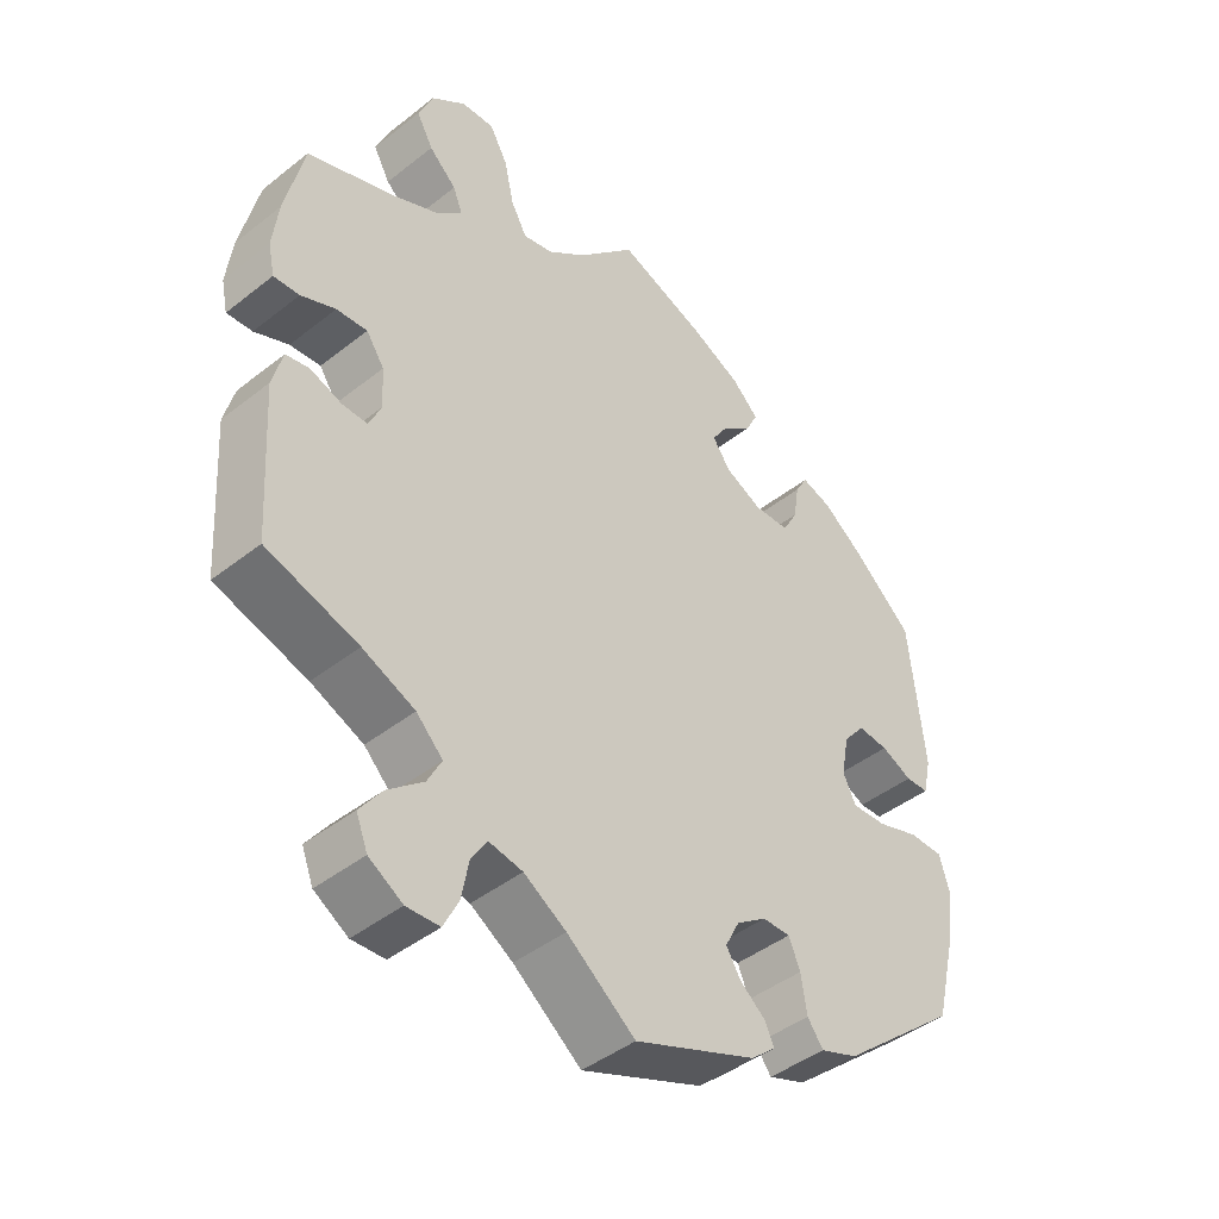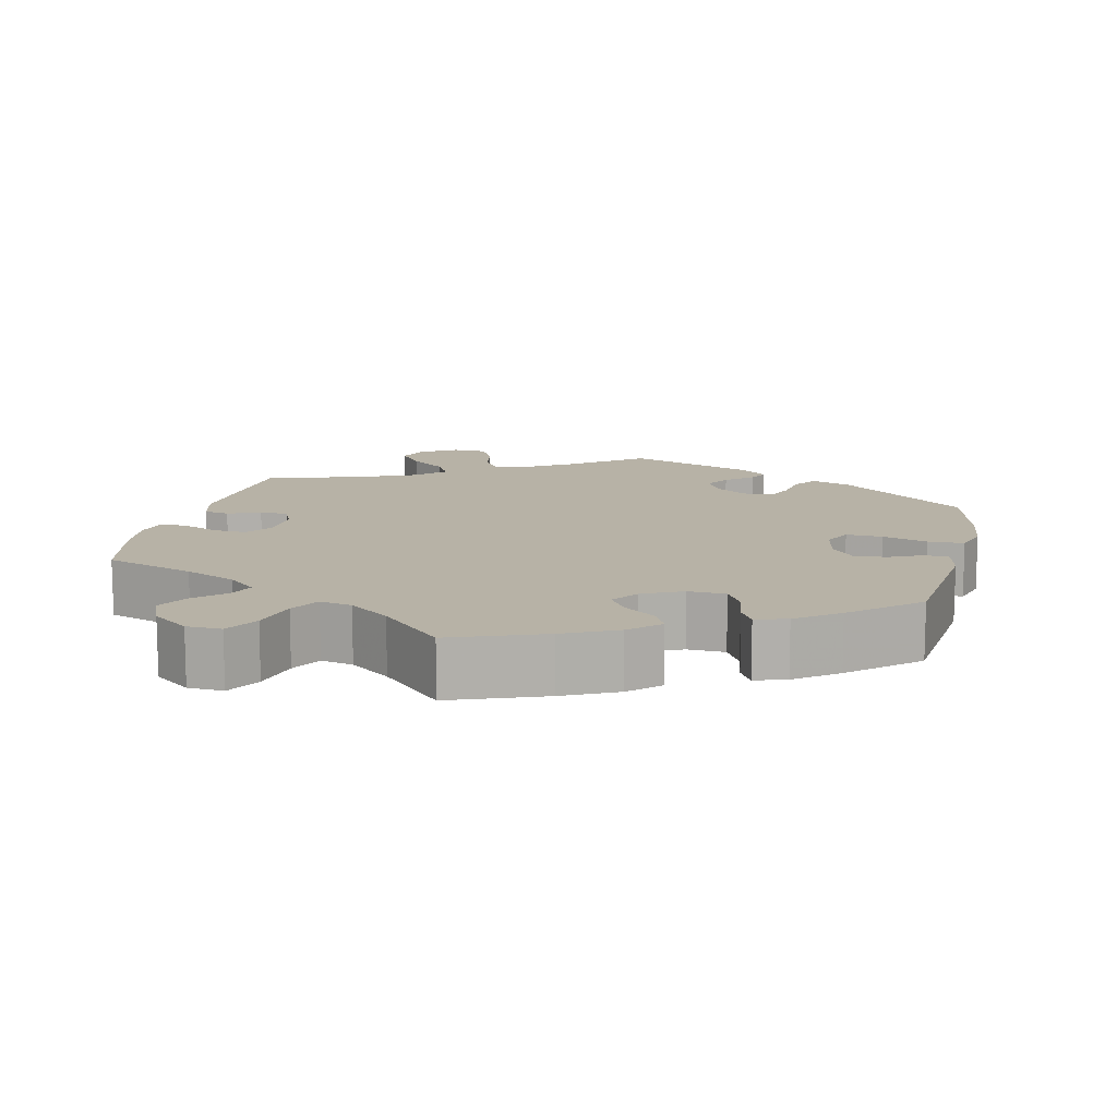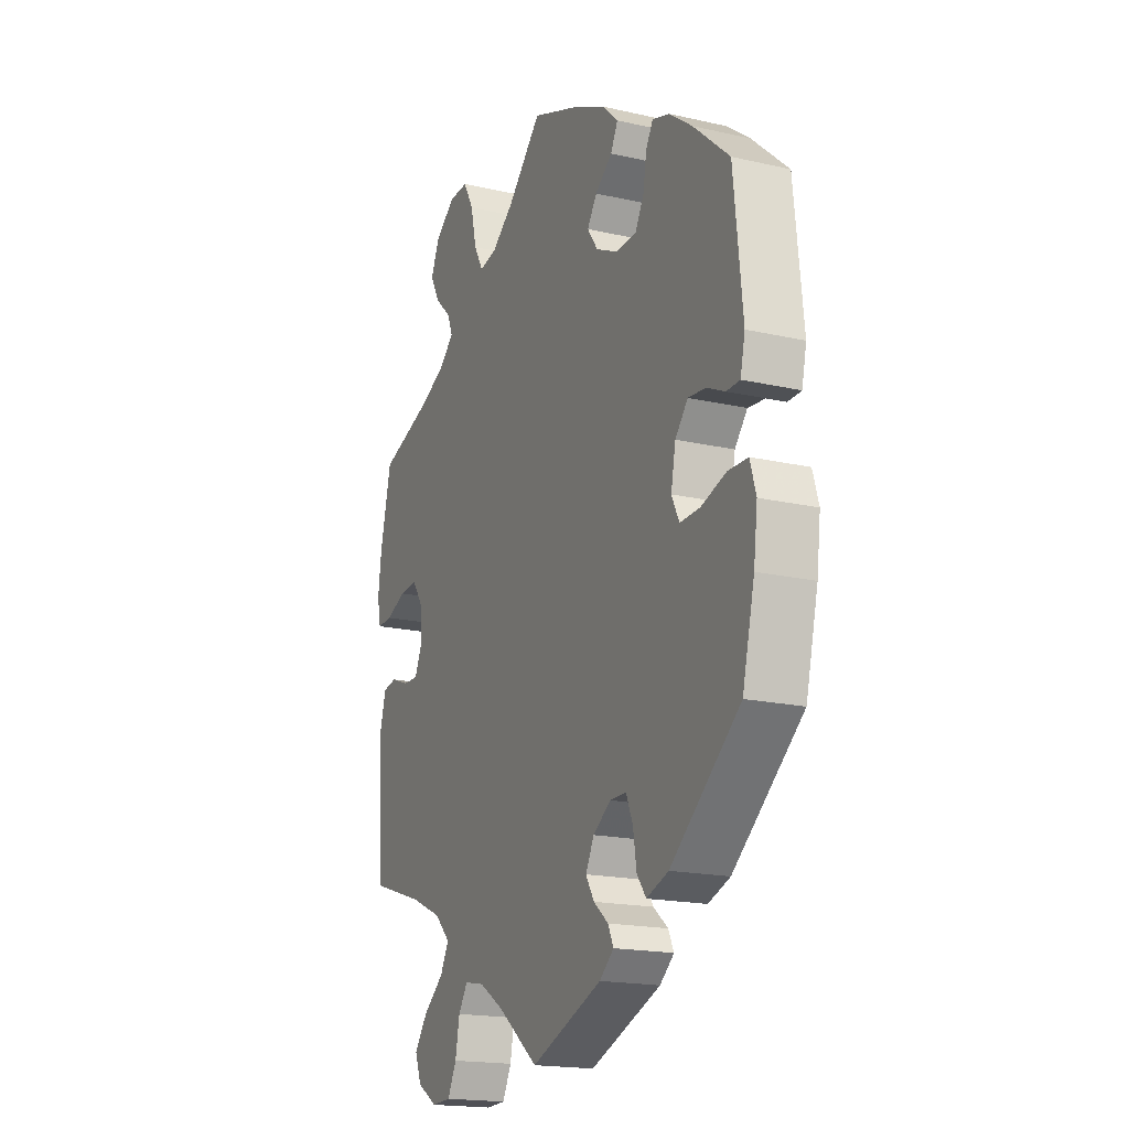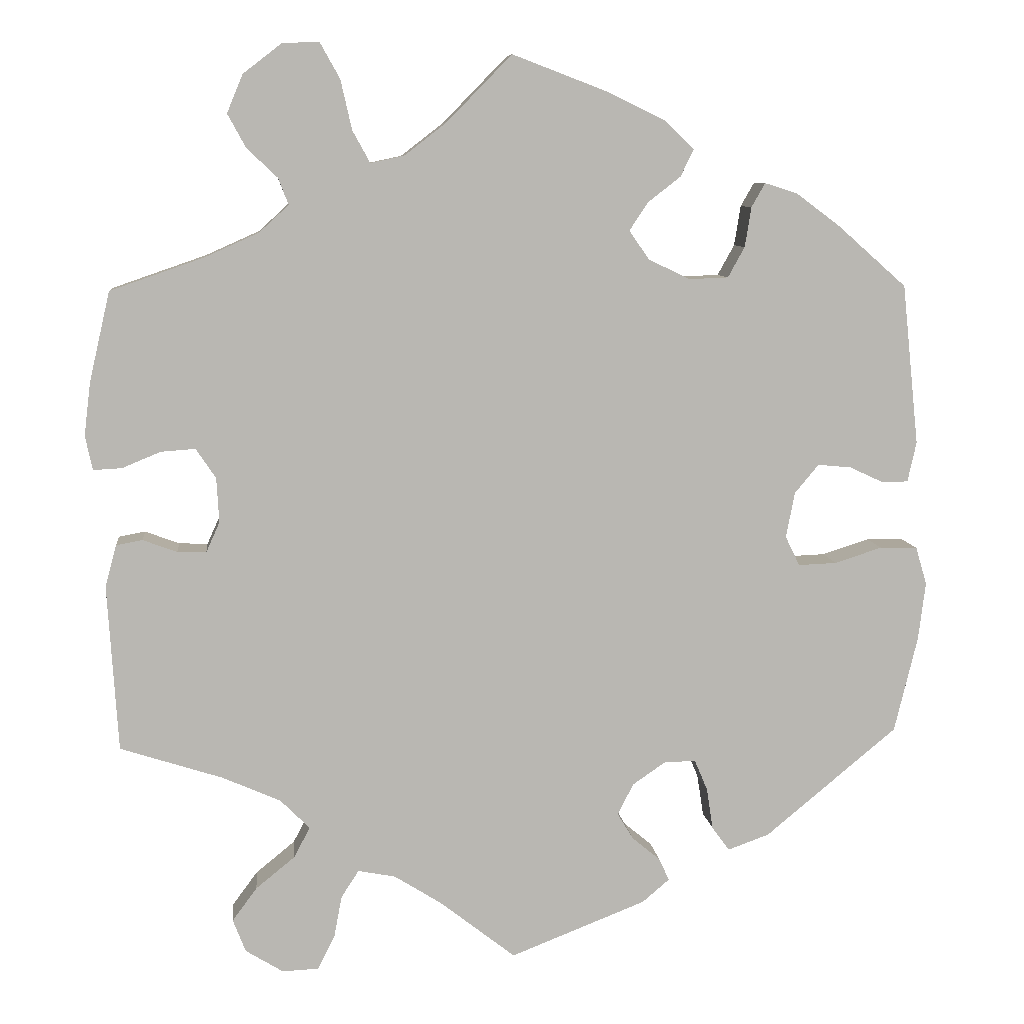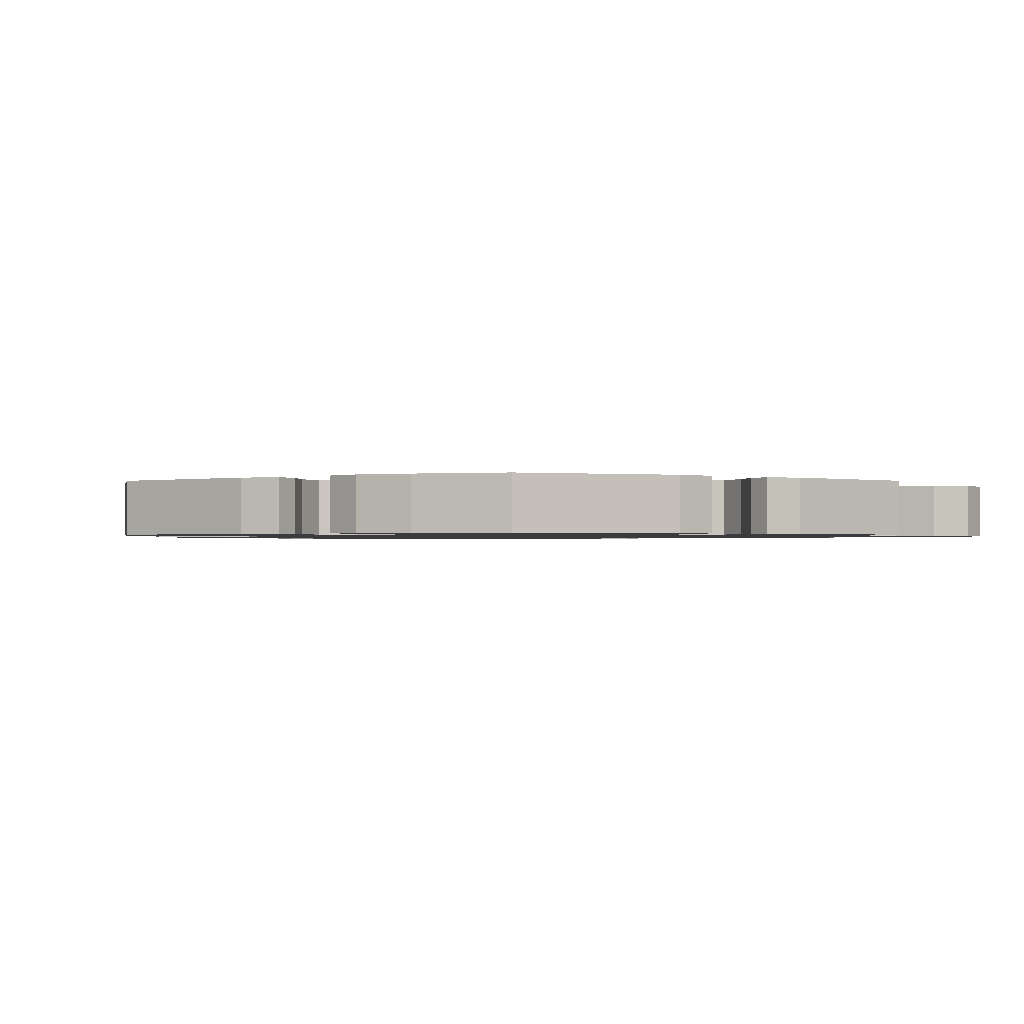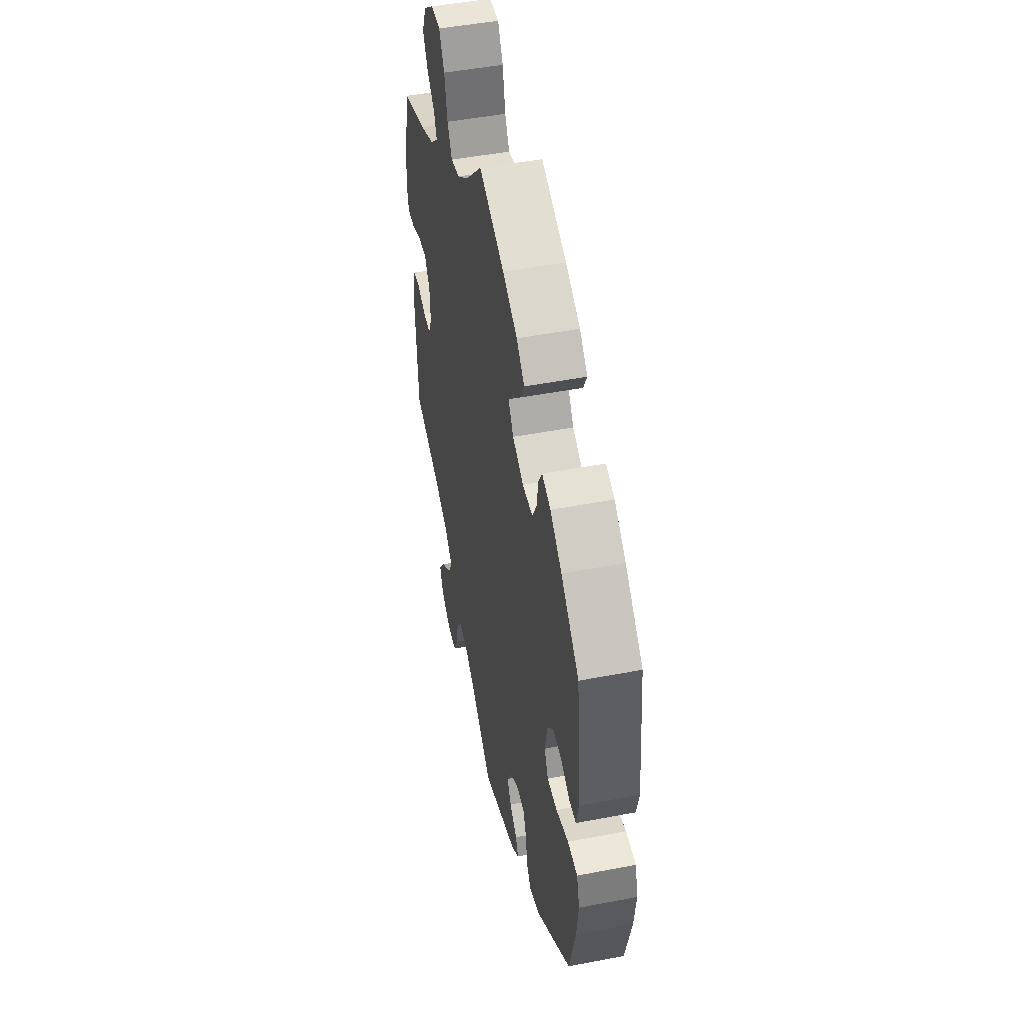
<metadata>
{"format":"obj","ext":"obj","renderer":"f3d","projection":"perspective","resolution":1024,"background":"white","views":[{"elev":-43.6,"azim":-47.1,"up":"+Z"},{"elev":12.3,"azim":12.9,"up":"+Y"},{"elev":-18.1,"azim":65.9,"up":"+Z"},{"elev":8.3,"azim":-5.8,"up":"+Z"},{"elev":-1.1,"azim":120.2,"up":"+Y"},{"elev":48.4,"azim":77.9,"up":"+Z"}]}
</metadata>
<code>
v -0.382 0.07 0.33
v -0.315 0.07 0.36
v -0.278 0.07 0.394
v -0.291 0.07 0.427
v -0.329 0.07 0.463
v -0.352 0.07 0.505
v -0.332 0.07 0.553
v -0.284 0.07 0.59
v -0.238 0.07 0.592
v -0.213 0.07 0.547
v -0.199 0.07 0.485
v -0.177 0.07 0.445
v -0.135 0.07 0.454
v -0.082 0.07 0.495
v -0.001 0.07 0.578
v 0.12 0.07 0.532
v 0.19 0.07 0.498
v 0.228 0.07 0.462
v 0.211 0.07 0.428
v 0.17 0.07 0.396
v 0.147 0.07 0.361
v 0.172 0.07 0.325
v 0.224 0.07 0.3
v 0.273 0.07 0.302
v 0.294 0.07 0.34
v 0.302 0.07 0.39
v 0.319 0.07 0.42
v 0.36 0.07 0.407
v 0.415 0.07 0.366
v 0.501 0.07 0.29
v 0.522 0.07 0.089
v 0.511 0.07 0.039
v 0.479 0.07 0.038
v 0.436 0.07 0.058
v 0.394 0.07 0.062
v 0.364 0.07 0.026
v 0.353 0.07 -0.031
v 0.371 0.07 -0.068
v 0.419 0.07 -0.066
v 0.478 0.07 -0.047
v 0.525 0.07 -0.048
v 0.539 0.07 -0.095
v 0.53 0.07 -0.168
v 0.501 0.07 -0.288
v 0.336 0.07 -0.425
v 0.284 0.07 -0.444
v 0.262 0.07 -0.414
v 0.254 0.07 -0.362
v 0.238 0.07 -0.324
v 0.199 0.07 -0.324
v 0.157 0.07 -0.353
v 0.137 0.07 -0.392
v 0.157 0.07 -0.425
v 0.192 0.07 -0.454
v 0.205 0.07 -0.482
v 0.171 0.07 -0.511
v 0.001 0.07 -0.578
v -0.094 0.07 -0.504
v -0.153 0.07 -0.467
v -0.2 0.07 -0.458
v -0.222 0.07 -0.492
v -0.232 0.07 -0.545
v -0.253 0.07 -0.587
v -0.299 0.07 -0.589
v -0.346 0.07 -0.56
v -0.362 0.07 -0.519
v -0.331 0.07 -0.477
v -0.282 0.07 -0.437
v -0.262 0.07 -0.399
v -0.299 0.07 -0.362
v -0.372 0.07 -0.33
v -0.5 0.07 -0.289
v -0.513 0.07 -0.081
v -0.499 0.07 -0.028
v -0.466 0.07 -0.022
v -0.423 0.07 -0.038
v -0.387 0.07 -0.039
v -0.37 0.07 -0.001
v -0.373 0.07 0.055
v -0.398 0.07 0.092
v -0.441 0.07 0.089
v -0.489 0.07 0.069
v -0.525 0.07 0.067
v -0.534 0.07 0.11
v -0.526 0.07 0.176
v -0.5 0.07 0.289
v -0.382 0 0.33
v -0.315 0 0.36
v -0.278 0 0.394
v -0.291 0 0.427
v -0.329 0 0.463
v -0.352 0 0.505
v -0.332 0 0.553
v -0.284 0 0.59
v -0.238 0 0.592
v -0.213 0 0.547
v -0.199 0 0.485
v -0.177 0 0.445
v -0.135 0 0.454
v -0.082 0 0.495
v -0.001 0 0.578
v 0.12 0 0.532
v 0.19 0 0.498
v 0.228 0 0.462
v 0.211 0 0.428
v 0.17 0 0.396
v 0.147 0 0.361
v 0.172 0 0.325
v 0.224 0 0.3
v 0.273 0 0.302
v 0.294 0 0.34
v 0.302 0 0.39
v 0.319 0 0.42
v 0.36 0 0.407
v 0.415 0 0.366
v 0.501 0 0.29
v 0.522 0 0.089
v 0.511 0 0.039
v 0.479 0 0.038
v 0.436 0 0.058
v 0.394 0 0.062
v 0.364 0 0.026
v 0.353 0 -0.031
v 0.371 0 -0.068
v 0.419 0 -0.066
v 0.478 0 -0.047
v 0.525 0 -0.048
v 0.539 0 -0.095
v 0.53 0 -0.168
v 0.501 0 -0.288
v 0.336 0 -0.425
v 0.284 0 -0.444
v 0.262 0 -0.414
v 0.254 0 -0.362
v 0.238 0 -0.324
v 0.199 0 -0.324
v 0.157 0 -0.353
v 0.137 0 -0.392
v 0.157 0 -0.425
v 0.192 0 -0.454
v 0.205 0 -0.482
v 0.171 0 -0.511
v 0.001 0 -0.578
v -0.094 0 -0.504
v -0.153 0 -0.467
v -0.2 0 -0.458
v -0.222 0 -0.492
v -0.232 0 -0.545
v -0.253 0 -0.587
v -0.299 0 -0.589
v -0.346 0 -0.56
v -0.362 0 -0.519
v -0.331 0 -0.477
v -0.282 0 -0.437
v -0.262 0 -0.399
v -0.299 0 -0.362
v -0.372 0 -0.33
v -0.5 0 -0.289
v -0.513 0 -0.081
v -0.499 0 -0.028
v -0.466 0 -0.022
v -0.423 0 -0.038
v -0.387 0 -0.039
v -0.37 0 -0.001
v -0.373 0 0.055
v -0.398 0 0.092
v -0.441 0 0.089
v -0.489 0 0.069
v -0.525 0 0.067
v -0.534 0 0.11
v -0.526 0 0.176
v -0.5 0 0.289
f 85 86 1
f 84 85 1 2
f 81 82 83 84
f 80 81 84 2
f 79 80 2 3
f 78 79 3
f 73 74 75 76
f 71 72 73 76
f 70 71 76 77
f 69 70 77 78
f 65 66 67 68
f 65 68 69
f 64 65 69
f 61 62 63 64
f 60 61 64 69
f 59 60 69 78
f 55 56 57 58
f 53 54 55 58
f 52 53 58 59
f 51 52 59 78
f 45 46 47 48
f 45 48 49
f 44 45 49
f 43 44 49 50
f 39 40 41 42
f 38 39 42 43
f 31 32 33 34
f 31 34 35
f 30 31 35
f 29 30 35 36
f 25 26 27 28
f 24 25 28 29
f 17 18 19 20
f 17 20 21
f 14 15 16 17
f 13 14 17 21
f 12 13 21 22
f 8 9 10 11
f 8 11 12
f 7 8 12
f 4 5 6 7
f 3 4 7 12
f 50 51 78 3
f 38 43 50
f 37 38 50 3
f 24 29 36 37
f 23 24 37
f 22 23 37
f 3 12 22 37
f 87 172 171
f 88 87 171 170
f 170 169 168 167
f 88 170 167 166
f 89 88 166 165
f 89 165 164
f 162 161 160 159
f 162 159 158 157
f 163 162 157 156
f 164 163 156 155
f 154 153 152 151
f 155 154 151
f 155 151 150
f 150 149 148 147
f 155 150 147 146
f 164 155 146 145
f 144 143 142 141
f 144 141 140 139
f 145 144 139 138
f 164 145 138 137
f 134 133 132 131
f 135 134 131
f 135 131 130
f 136 135 130 129
f 128 127 126 125
f 129 128 125 124
f 120 119 118 117
f 121 120 117
f 121 117 116
f 122 121 116 115
f 114 113 112 111
f 115 114 111 110
f 106 105 104 103
f 107 106 103
f 103 102 101 100
f 107 103 100 99
f 108 107 99 98
f 97 96 95 94
f 98 97 94
f 98 94 93
f 93 92 91 90
f 98 93 90 89
f 89 164 137 136
f 136 129 124
f 89 136 124 123
f 123 122 115 110
f 123 110 109
f 123 109 108
f 123 108 98 89
f 1 87 88 2
f 2 88 89 3
f 3 89 90 4
f 4 90 91 5
f 5 91 92 6
f 6 92 93 7
f 7 93 94 8
f 8 94 95 9
f 9 95 96 10
f 10 96 97 11
f 11 97 98 12
f 12 98 99 13
f 13 99 100 14
f 14 100 101 15
f 15 101 102 16
f 16 102 103 17
f 17 103 104 18
f 18 104 105 19
f 19 105 106 20
f 20 106 107 21
f 21 107 108 22
f 22 108 109 23
f 23 109 110 24
f 24 110 111 25
f 25 111 112 26
f 26 112 113 27
f 27 113 114 28
f 28 114 115 29
f 29 115 116 30
f 30 116 117 31
f 31 117 118 32
f 32 118 119 33
f 33 119 120 34
f 34 120 121 35
f 35 121 122 36
f 36 122 123 37
f 37 123 124 38
f 38 124 125 39
f 39 125 126 40
f 40 126 127 41
f 41 127 128 42
f 42 128 129 43
f 43 129 130 44
f 44 130 131 45
f 45 131 132 46
f 46 132 133 47
f 47 133 134 48
f 48 134 135 49
f 49 135 136 50
f 50 136 137 51
f 51 137 138 52
f 52 138 139 53
f 53 139 140 54
f 54 140 141 55
f 55 141 142 56
f 56 142 143 57
f 57 143 144 58
f 58 144 145 59
f 59 145 146 60
f 60 146 147 61
f 61 147 148 62
f 62 148 149 63
f 63 149 150 64
f 64 150 151 65
f 65 151 152 66
f 66 152 153 67
f 67 153 154 68
f 68 154 155 69
f 69 155 156 70
f 70 156 157 71
f 71 157 158 72
f 72 158 159 73
f 73 159 160 74
f 74 160 161 75
f 75 161 162 76
f 76 162 163 77
f 77 163 164 78
f 78 164 165 79
f 79 165 166 80
f 80 166 167 81
f 81 167 168 82
f 82 168 169 83
f 83 169 170 84
f 84 170 171 85
f 85 171 172 86
f 86 172 87 1

</code>
